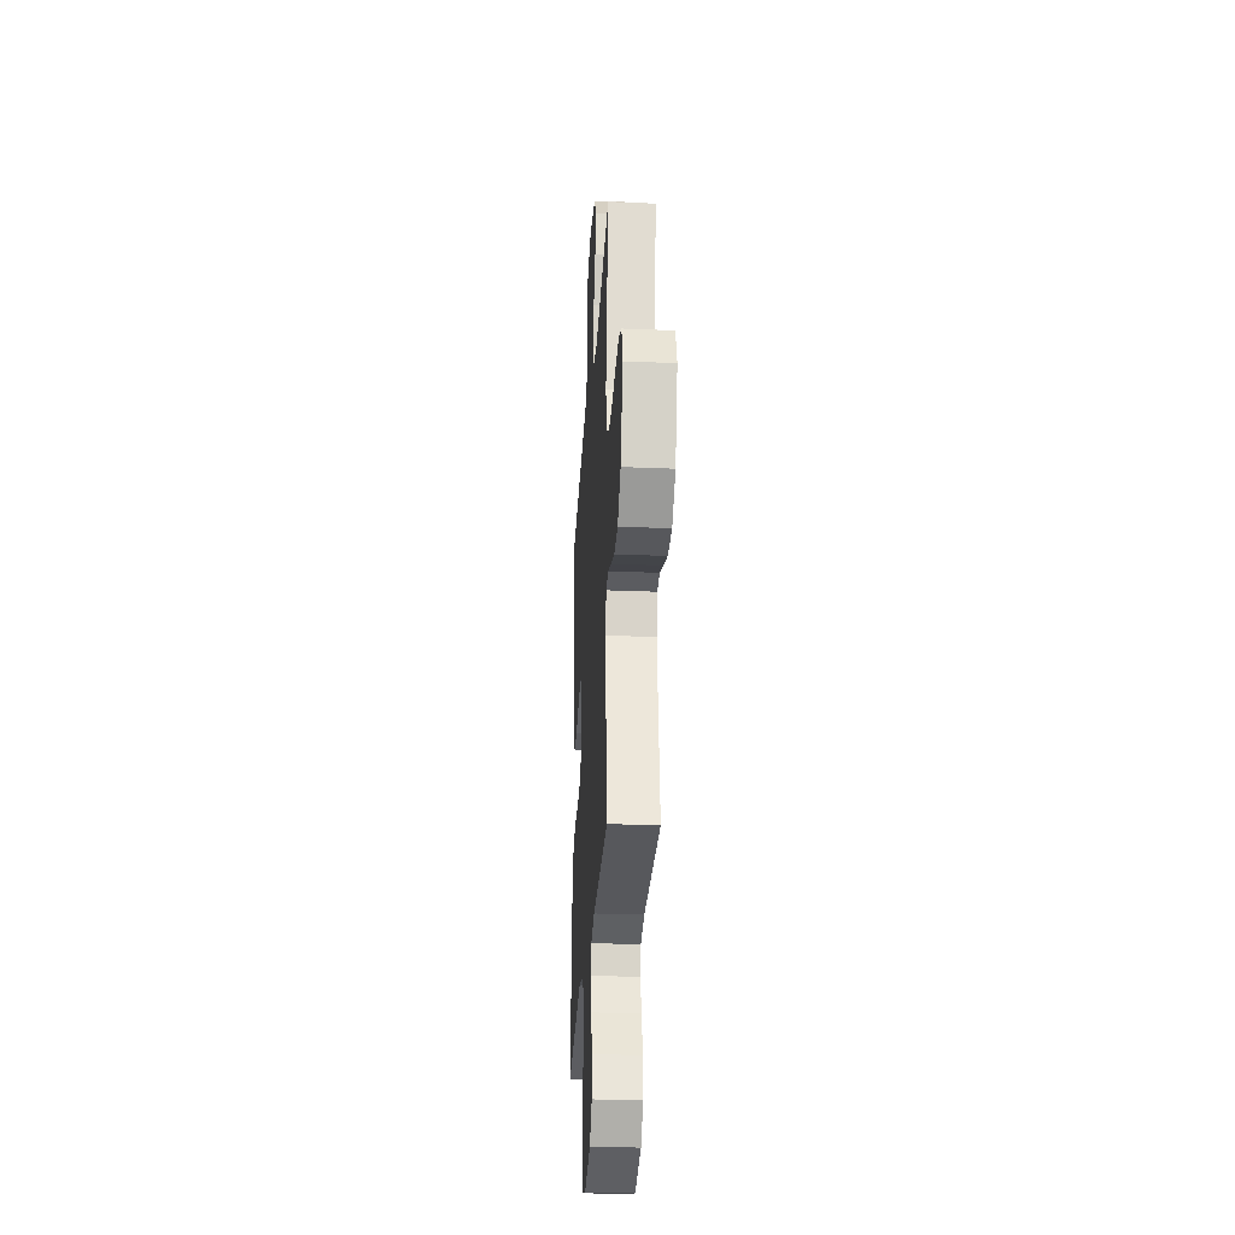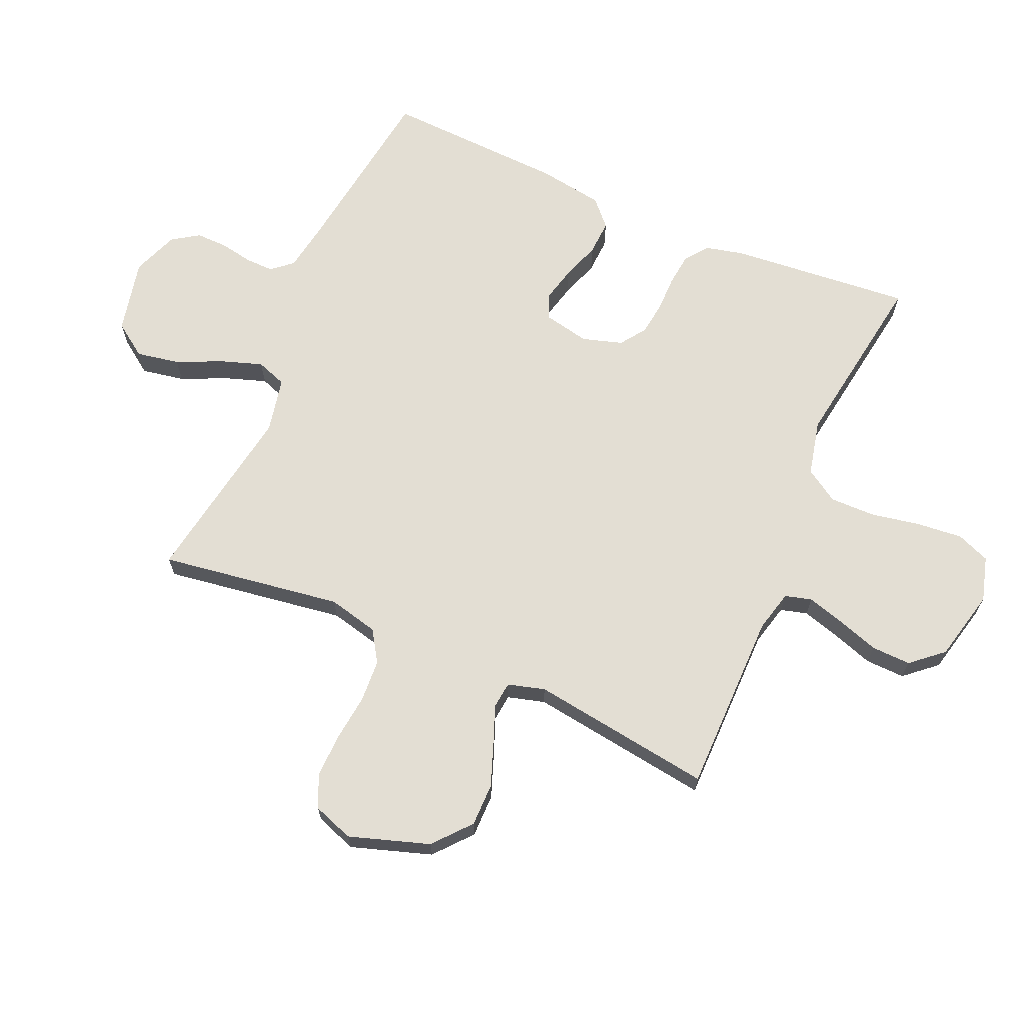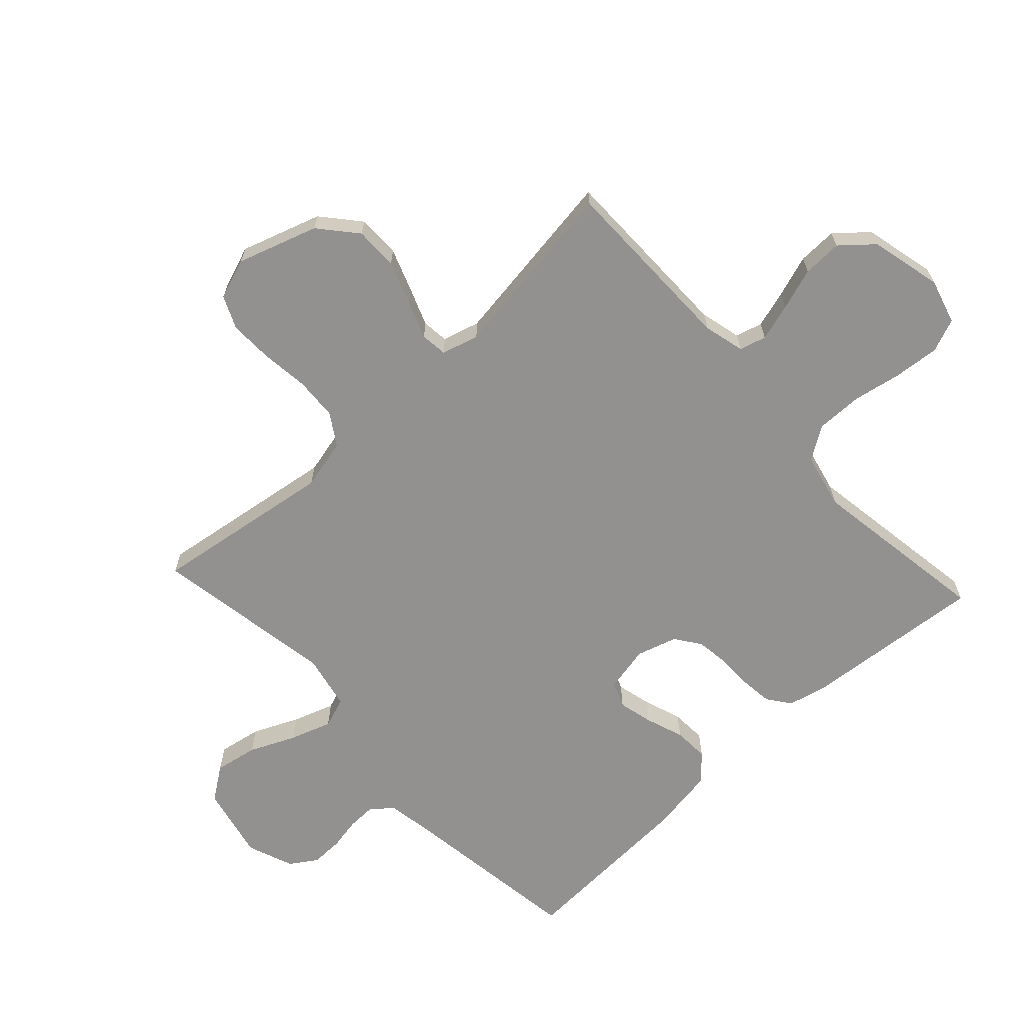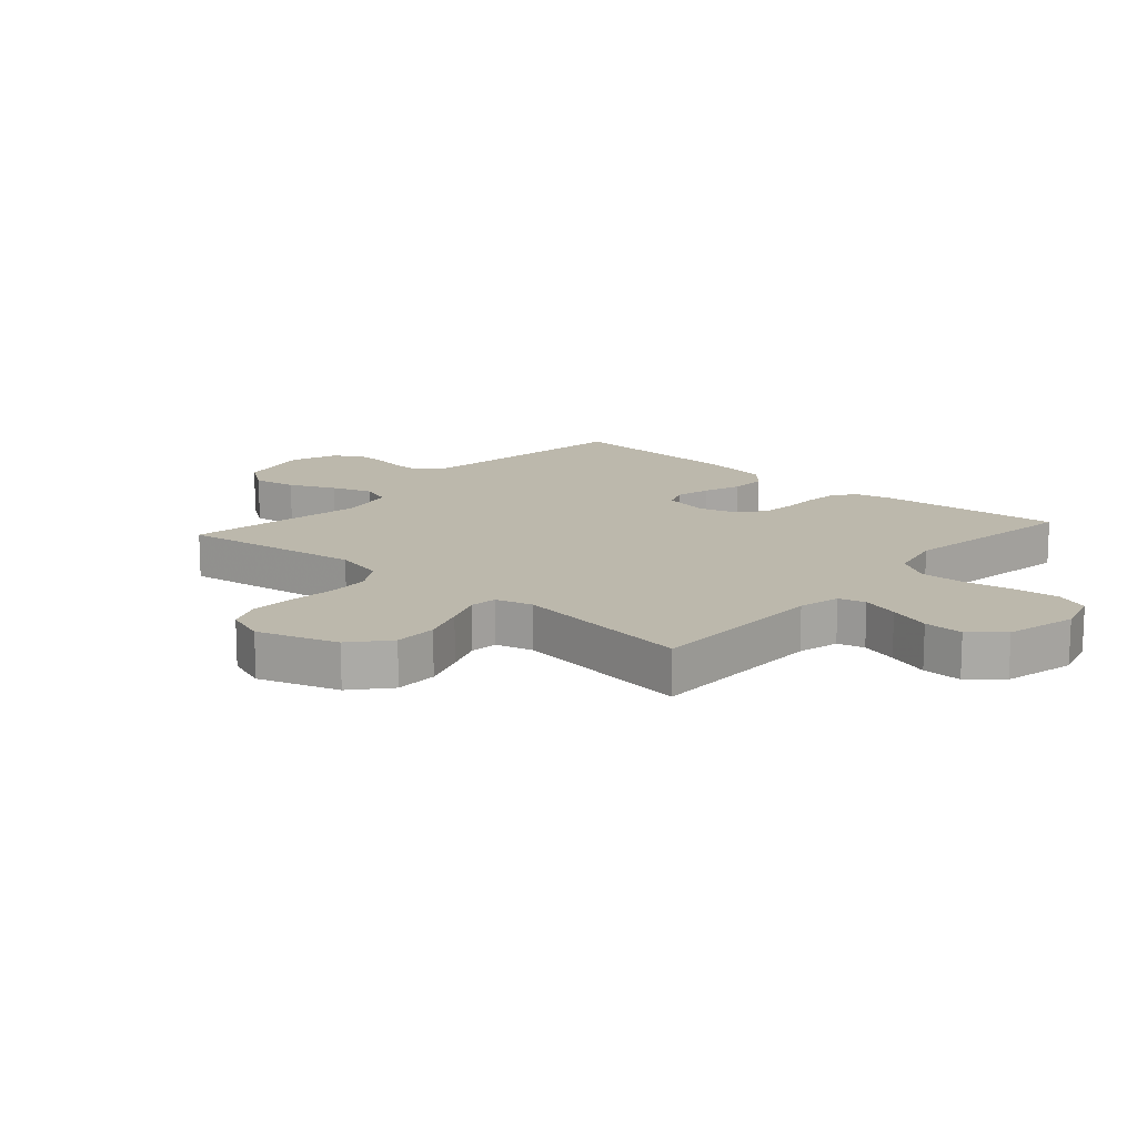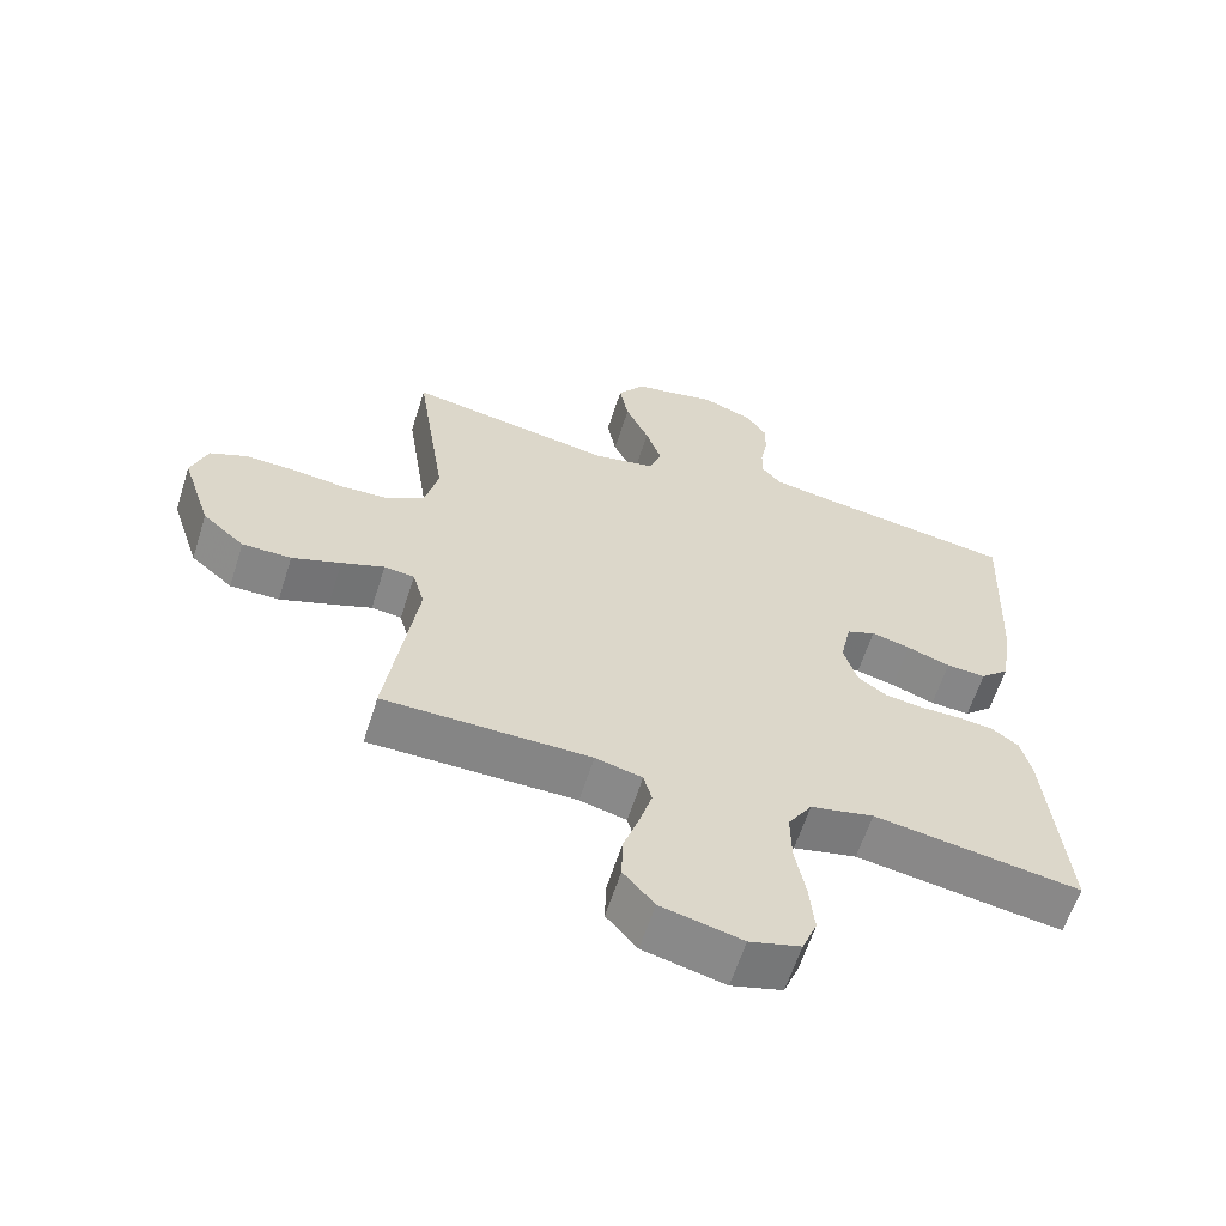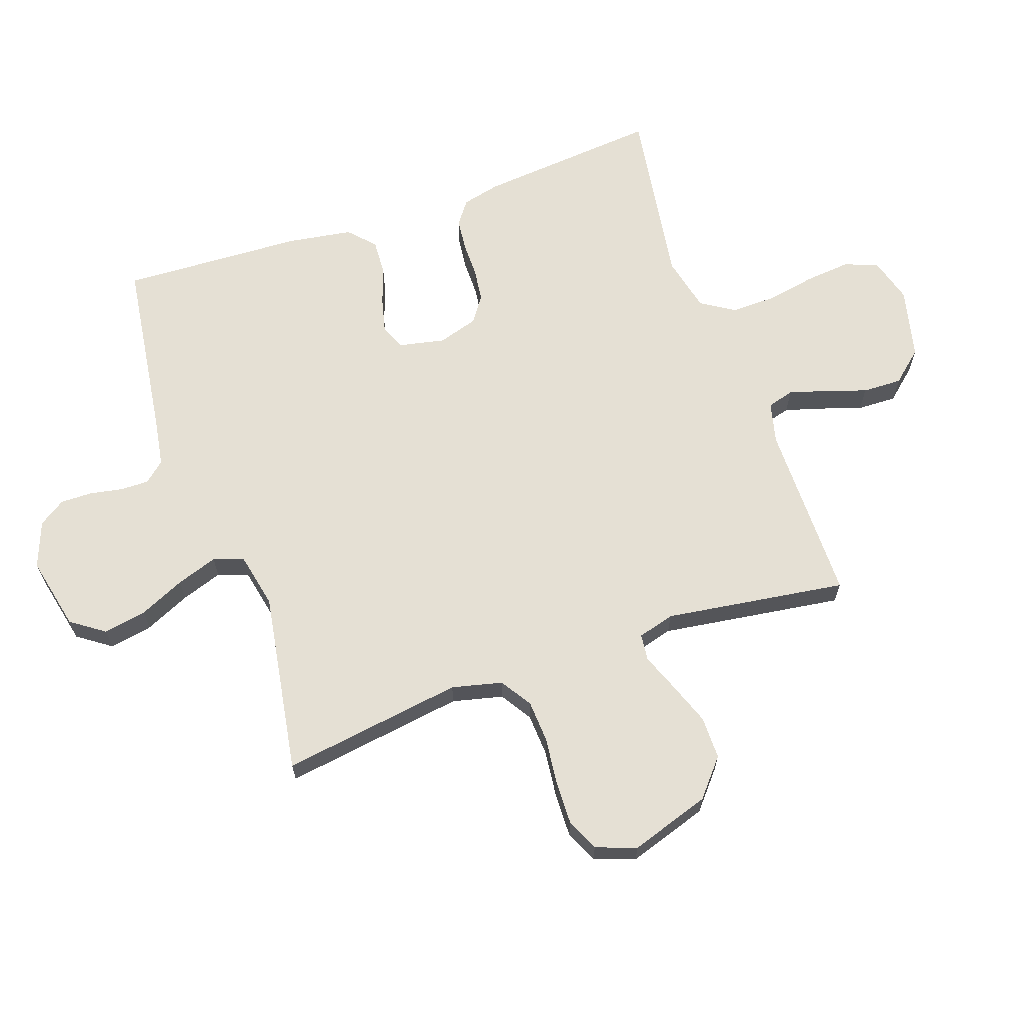
<metadata>
{"format":"obj","ext":"obj","renderer":"f3d","projection":"perspective","resolution":1024,"background":"white","views":[{"elev":-28.6,"azim":86.4,"up":"+Z"},{"elev":67.2,"azim":113.5,"up":"+Y"},{"elev":-66.1,"azim":132.8,"up":"+Y"},{"elev":14.6,"azim":131.4,"up":"+Y"},{"elev":-61.7,"azim":162.3,"up":"+Z"},{"elev":65.4,"azim":70.7,"up":"+Y"}]}
</metadata>
<code>
v -0.5 0.07 0.5
v -0.2 0.07 0.542
v -0.122 0.07 0.555
v -0.093 0.07 0.589
v -0.094 0.07 0.636
v -0.104 0.07 0.689
v -0.105 0.07 0.742
v -0.076 0.07 0.786
v 0 0.07 0.815
v 0.122 0.07 0.788
v 0.161 0.07 0.733
v 0.148 0.07 0.662
v 0.114 0.07 0.587
v 0.091 0.07 0.519
v 0.109 0.07 0.469
v 0.2 0.07 0.45
v 0.5 0.07 0.5
v 0.456 0.07 0.2
v 0.476 0.07 0.117
v 0.528 0.07 0.084
v 0.598 0.07 0.08
v 0.676 0.07 0.089
v 0.748 0.07 0.091
v 0.802 0.07 0.067
v 0.826 0.07 0
v 0.783 0.07 -0.132
v 0.722 0.07 -0.184
v 0.651 0.07 -0.184
v 0.58 0.07 -0.158
v 0.518 0.07 -0.134
v 0.474 0.07 -0.139
v 0.457 0.07 -0.2
v 0.5 0.07 -0.5
v 0.2 0.07 -0.501
v 0.132 0.07 -0.518
v 0.12 0.07 -0.562
v 0.138 0.07 -0.623
v 0.161 0.07 -0.692
v 0.163 0.07 -0.757
v 0.118 0.07 -0.809
v 0 0.07 -0.837
v -0.074 0.07 -0.816
v -0.096 0.07 -0.761
v -0.089 0.07 -0.686
v -0.074 0.07 -0.605
v -0.073 0.07 -0.53
v -0.108 0.07 -0.475
v -0.2 0.07 -0.454
v -0.5 0.07 -0.5
v -0.473 0.07 -0.2
v -0.458 0.07 -0.137
v -0.42 0.07 -0.109
v -0.367 0.07 -0.103
v -0.308 0.07 -0.103
v -0.253 0.07 -0.096
v -0.211 0.07 -0.066
v -0.191 0.07 0
v -0.207 0.07 0.076
v -0.249 0.07 0.093
v -0.306 0.07 0.079
v -0.369 0.07 0.057
v -0.427 0.07 0.054
v -0.469 0.07 0.093
v -0.486 0.07 0.2
v -0.5 0 0.5
v -0.2 0 0.542
v -0.122 0 0.555
v -0.093 0 0.589
v -0.094 0 0.636
v -0.104 0 0.689
v -0.105 0 0.742
v -0.076 0 0.786
v 0 0 0.815
v 0.122 0 0.788
v 0.161 0 0.733
v 0.148 0 0.662
v 0.114 0 0.587
v 0.091 0 0.519
v 0.109 0 0.469
v 0.2 0 0.45
v 0.5 0 0.5
v 0.456 0 0.2
v 0.476 0 0.117
v 0.528 0 0.084
v 0.598 0 0.08
v 0.676 0 0.089
v 0.748 0 0.091
v 0.802 0 0.067
v 0.826 0 0
v 0.783 0 -0.132
v 0.722 0 -0.184
v 0.651 0 -0.184
v 0.58 0 -0.158
v 0.518 0 -0.134
v 0.474 0 -0.139
v 0.457 0 -0.2
v 0.5 0 -0.5
v 0.2 0 -0.501
v 0.132 0 -0.518
v 0.12 0 -0.562
v 0.138 0 -0.623
v 0.161 0 -0.692
v 0.163 0 -0.757
v 0.118 0 -0.809
v 0 0 -0.837
v -0.074 0 -0.816
v -0.096 0 -0.761
v -0.089 0 -0.686
v -0.074 0 -0.605
v -0.073 0 -0.53
v -0.108 0 -0.475
v -0.2 0 -0.454
v -0.5 0 -0.5
v -0.473 0 -0.2
v -0.458 0 -0.137
v -0.42 0 -0.109
v -0.367 0 -0.103
v -0.308 0 -0.103
v -0.253 0 -0.096
v -0.211 0 -0.066
v -0.191 0 0
v -0.207 0 0.076
v -0.249 0 0.093
v -0.306 0 0.079
v -0.369 0 0.057
v -0.427 0 0.054
v -0.469 0 0.093
v -0.486 0 0.2
f 63 64 1 2
f 60 61 62 63
f 59 60 63 2
f 58 59 2 3
f 57 58 3 4
f 51 52 53 54
f 51 54 55
f 48 49 50 51
f 47 48 51 55
f 46 47 55 56
f 42 43 44 45
f 42 45 46
f 41 42 46
f 40 41 46
f 37 38 39 40
f 36 37 40 46
f 35 36 46 56
f 32 33 34
f 31 32 34 35
f 27 28 29 30
f 25 26 27 30
f 25 30 31
f 24 25 31
f 21 22 23 24
f 20 21 24 31
f 19 20 31 35
f 16 17 18
f 15 16 18 19
f 10 11 12 13
f 10 13 14
f 9 10 14
f 8 9 14
f 5 6 7 8
f 4 5 8 14
f 57 4 14 15
f 35 56 57
f 15 19 35 57
f 66 65 128 127
f 127 126 125 124
f 66 127 124 123
f 67 66 123 122
f 68 67 122 121
f 118 117 116 115
f 119 118 115
f 115 114 113 112
f 119 115 112 111
f 120 119 111 110
f 109 108 107 106
f 110 109 106
f 110 106 105
f 110 105 104
f 104 103 102 101
f 110 104 101 100
f 120 110 100 99
f 98 97 96
f 99 98 96 95
f 94 93 92 91
f 94 91 90 89
f 95 94 89
f 95 89 88
f 88 87 86 85
f 95 88 85 84
f 99 95 84 83
f 82 81 80
f 83 82 80 79
f 77 76 75 74
f 78 77 74
f 78 74 73
f 78 73 72
f 72 71 70 69
f 78 72 69 68
f 79 78 68 121
f 121 120 99
f 121 99 83 79
f 1 65 66 2
f 2 66 67 3
f 3 67 68 4
f 4 68 69 5
f 5 69 70 6
f 6 70 71 7
f 7 71 72 8
f 8 72 73 9
f 9 73 74 10
f 10 74 75 11
f 11 75 76 12
f 12 76 77 13
f 13 77 78 14
f 14 78 79 15
f 15 79 80 16
f 16 80 81 17
f 17 81 82 18
f 18 82 83 19
f 19 83 84 20
f 20 84 85 21
f 21 85 86 22
f 22 86 87 23
f 23 87 88 24
f 24 88 89 25
f 25 89 90 26
f 26 90 91 27
f 27 91 92 28
f 28 92 93 29
f 29 93 94 30
f 30 94 95 31
f 31 95 96 32
f 32 96 97 33
f 33 97 98 34
f 34 98 99 35
f 35 99 100 36
f 36 100 101 37
f 37 101 102 38
f 38 102 103 39
f 39 103 104 40
f 40 104 105 41
f 41 105 106 42
f 42 106 107 43
f 43 107 108 44
f 44 108 109 45
f 45 109 110 46
f 46 110 111 47
f 47 111 112 48
f 48 112 113 49
f 49 113 114 50
f 50 114 115 51
f 51 115 116 52
f 52 116 117 53
f 53 117 118 54
f 54 118 119 55
f 55 119 120 56
f 56 120 121 57
f 57 121 122 58
f 58 122 123 59
f 59 123 124 60
f 60 124 125 61
f 61 125 126 62
f 62 126 127 63
f 63 127 128 64
f 64 128 65 1

</code>
